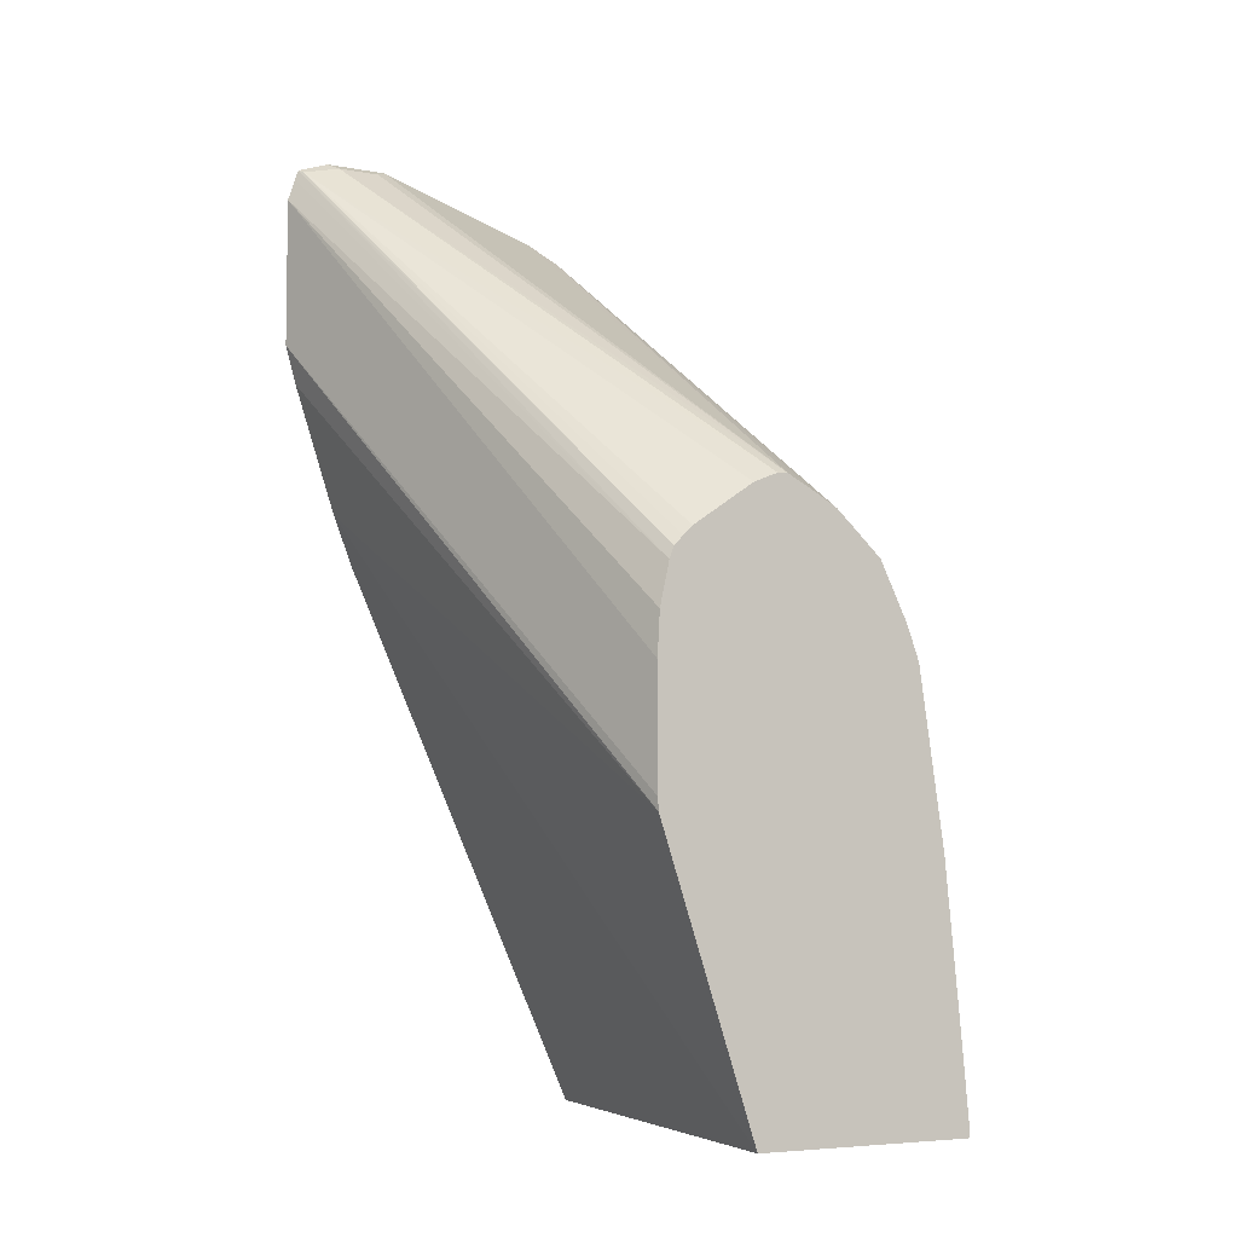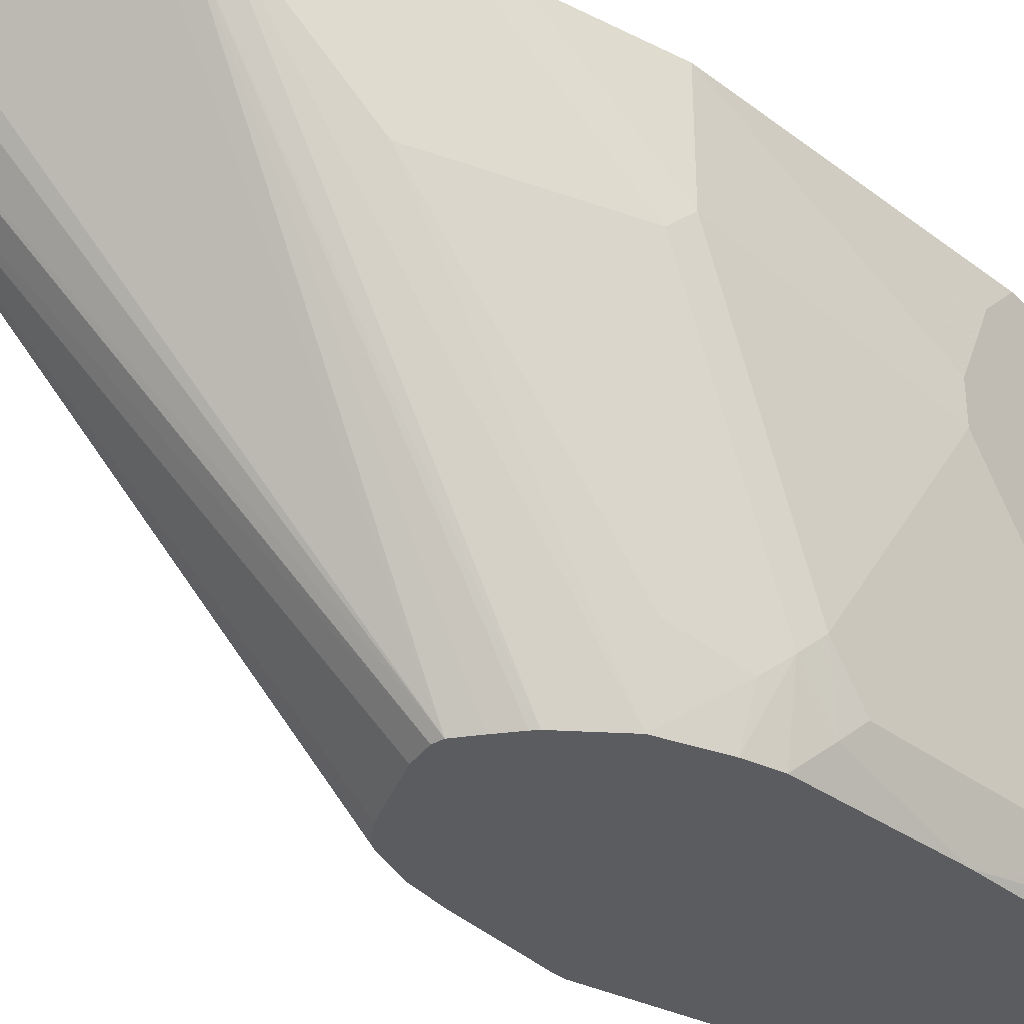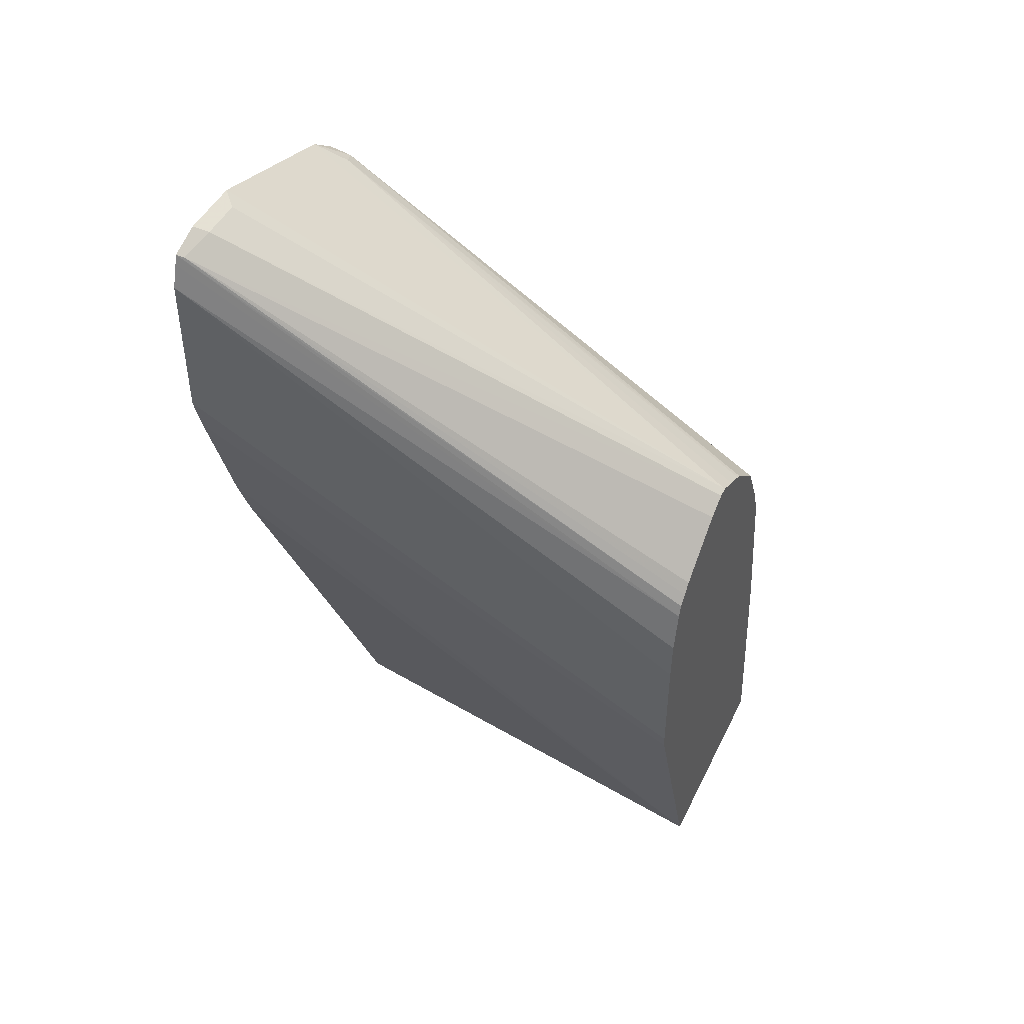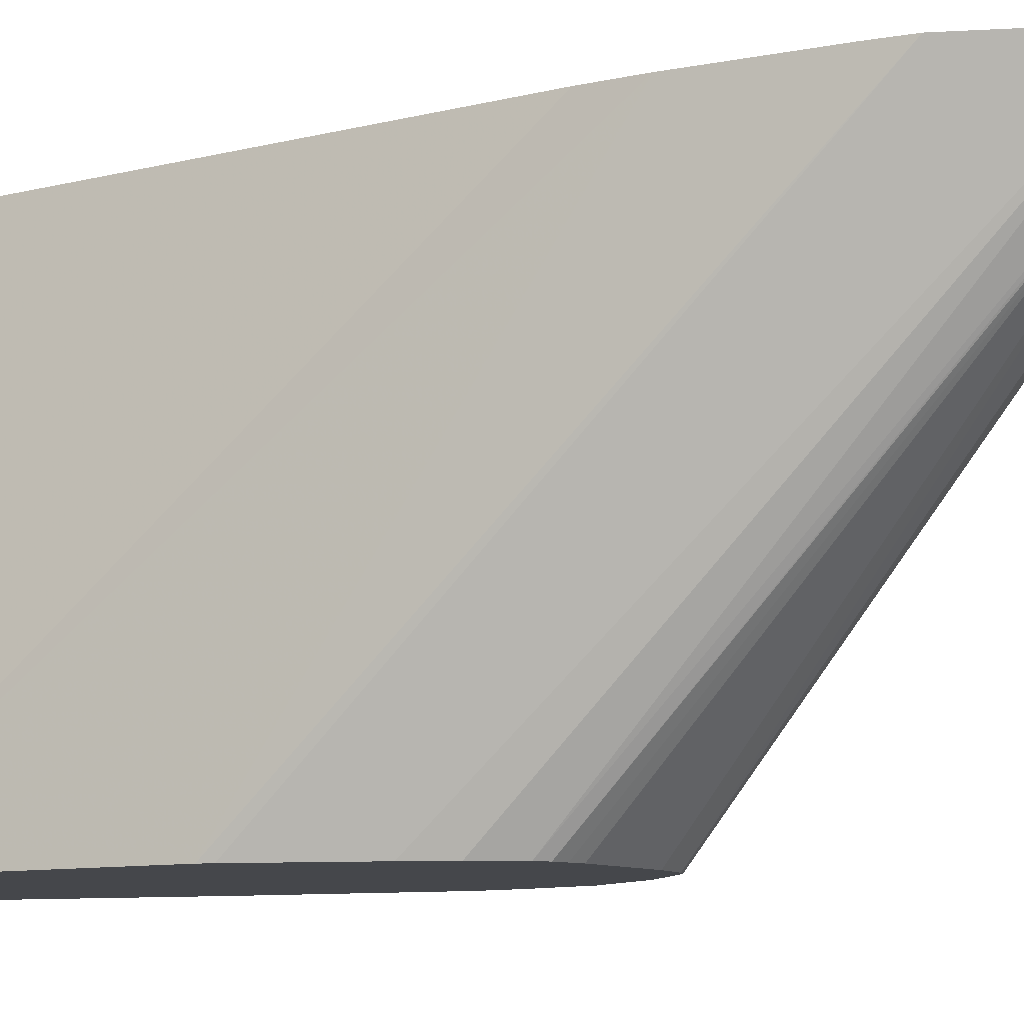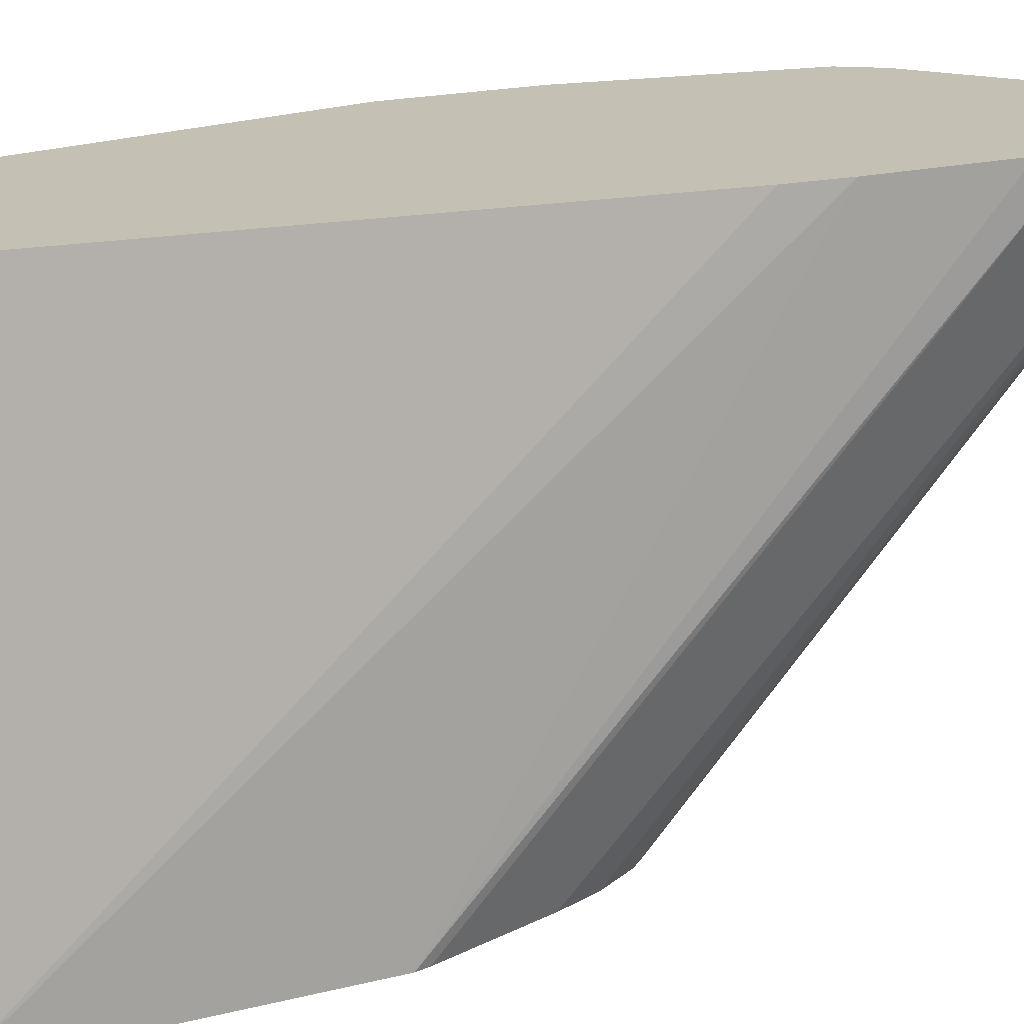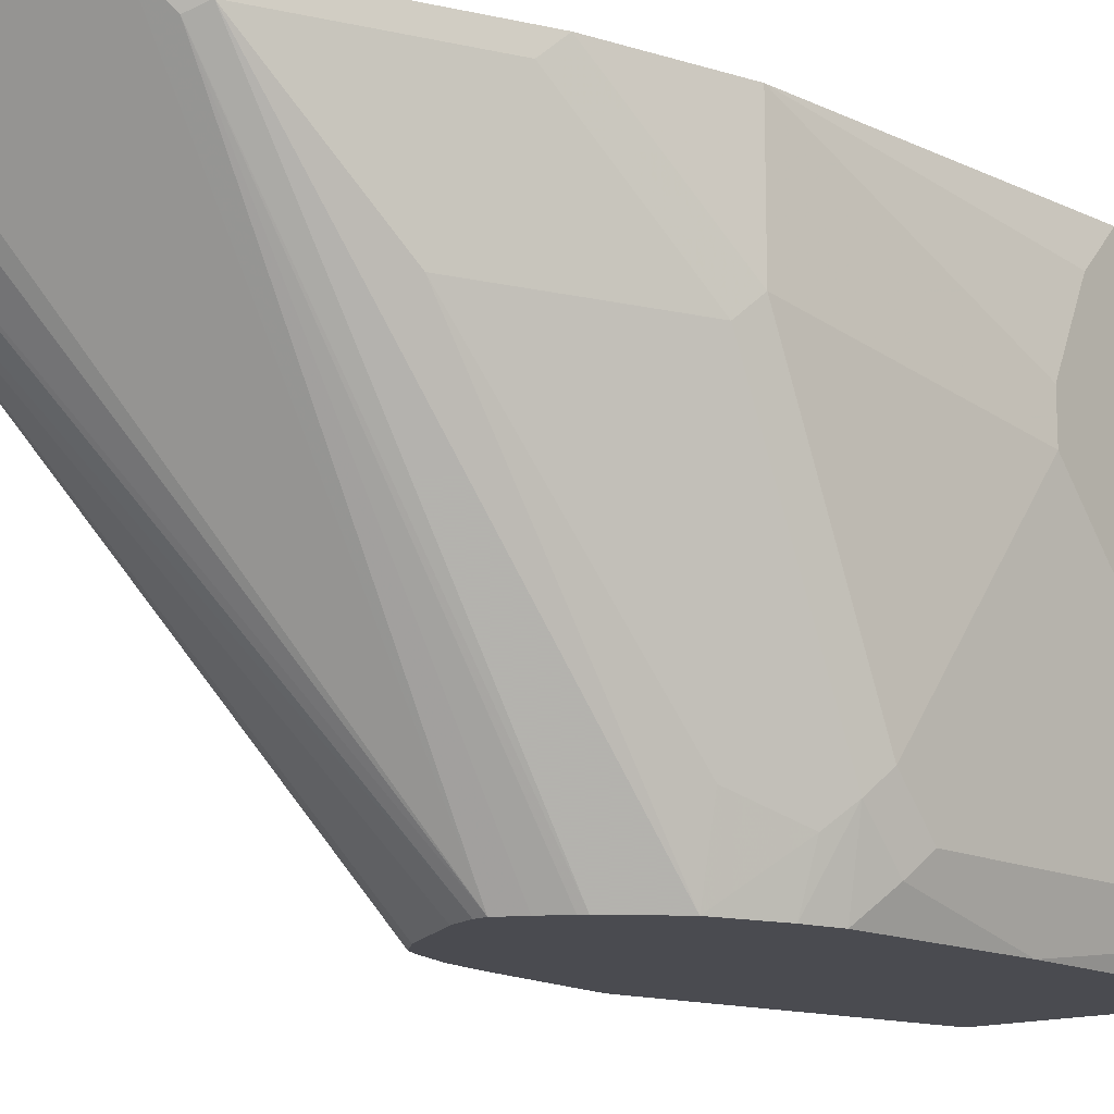
<metadata>
{"format":"obj","ext":"obj","renderer":"f3d","projection":"perspective","resolution":1024,"background":"white","views":[{"elev":-5.8,"azim":150.0,"up":"+Y"},{"elev":-34.7,"azim":-142.4,"up":"+Z"},{"elev":45.9,"azim":114.9,"up":"+Y"},{"elev":-10.3,"azim":98.2,"up":"+Z"},{"elev":18.0,"azim":44.7,"up":"+Z"},{"elev":-14.6,"azim":-142.9,"up":"+Z"}]}
</metadata>
<code>
v 0.01001 0.3157 -0.2653
v 0.006437 0.3264 -0.2653
v 0.01001 0.2449 -0.2653
v -0.05907 0.08154 -0.4932
v -0.06022 0.1019 -0.4932
v -0.06114 0.106 -0.4932
v -0.06476 0.1222 -0.4932
v 0.004901 0.3309 -0.2653
v 0.004764 0.2264 -0.2653
v -0.05958 0.02039 -0.4932
v -0.05907 0.02663 -0.4932
v -0.06694 0.1279 -0.4932
v 0.003388 0.3294 -0.2683
v 0.0003398 0.3325 -0.2653
v -0.01561 0.1653 -0.2653
v -0.1056 -0.1159 -0.4932
v -0.07134 0.1324 -0.4932
v -0.0136 0.3328 -0.2717
v -0.01039 0.3361 -0.2653
v -0.07588 0.1368 -0.4932
v -0.1057 0.157 -0.4932
v -0.1175 0.1618 -0.4932
v -0.02565 0.14 -0.2653
v -0.1426 -0.1159 -0.2653
v -0.2132 -0.1159 -0.4932
v -0.03397 0.3328 -0.2717
v -0.1228 0.162 -0.4932
v -0.04042 0.3361 -0.2653
v -0.2242 -0.1159 -0.2653
v -0.2146 -0.1159 -0.4912
v -0.2129 -0.1098 -0.4932
v -0.1336 0.1566 -0.4932
v -0.1291 0.2989 -0.2785
v -0.12 0.3104 -0.2653
v -0.2242 -0.1159 -0.4687
v -0.2242 -0.02 -0.2653
v -0.2168 -0.1159 -0.4869
v -0.219 -0.09167 -0.4789
v -0.2099 -0.07734 -0.4932
v -0.1446 0.1508 -0.4932
v -0.1375 0.2955 -0.2751
v -0.1475 0.1491 -0.4932
v -0.1359 0.2987 -0.2653
v -0.2242 -0.1019 -0.4687
v -0.2242 4.072e-05 -0.2853
v -0.2038 0.1426 -0.2653
v -0.2017 0.004155 -0.4932
v -0.1579 0.2343 -0.3363
v -0.1783 0.214 -0.2751
v -0.1425 0.2856 -0.2653
v -0.1698 0.1291 -0.4932
v -0.2242 0.02039 -0.3464
v -0.2038 0.08154 -0.4483
v -0.2038 0.06114 -0.4687
v -0.1987 0.07136 -0.4789
v -0.2242 0.02039 -0.3261
v -0.1832 0.2041 -0.2653
v -0.2038 0.1426 -0.3261
v -0.1895 0.08569 -0.4932
v -0.1707 0.2038 -0.3464
v -0.1987 0.1528 -0.3363
v -0.1783 0.1324 -0.4585
v -0.191 0.1019 -0.4687
v -0.1834 0.1019 -0.4932
v -0.2038 0.1019 -0.4075
v -0.1987 0.09171 -0.4585
f 32 40 33
f 33 41 34
f 33 40 42
f 33 42 41
f 34 41 43
f 18 22 27
f 30 39 31
f 37 44 38
f 38 44 47
f 38 47 39
f 41 48 61
f 41 61 49
f 35 44 37
f 36 46 45
f 29 44 35
f 30 37 38
f 29 52 44
f 29 56 52
f 29 45 56
f 29 36 45
f 27 34 28
f 27 33 34
f 27 32 33
f 26 27 28
f 25 30 31
f 18 27 26
f 41 49 57
f 18 28 19
f 30 38 39
f 41 57 50
f 51 64 63
f 41 42 51
f 63 64 66
f 18 26 28
f 61 66 65
f 61 63 66
f 60 63 61
f 59 66 64
f 58 61 65
f 57 61 58
f 55 66 59
f 53 66 55
f 53 65 66
f 53 55 54
f 52 65 53
f 52 58 65
f 41 50 43
f 51 63 62
f 48 63 60
f 48 62 63
f 48 51 62
f 48 60 61
f 47 55 59
f 46 52 56
f 46 58 52
f 46 57 58
f 45 46 56
f 44 55 47
f 44 54 55
f 44 53 54
f 44 52 53
f 41 51 48
f 49 61 57
f 16 23 24
f 13 19 14
f 16 37 30
f 4 16 25
f 4 10 16
f 4 11 10
f 3 10 11
f 3 9 10
f 2 7 8
f 1 7 2
f 1 6 7
f 1 5 6
f 1 4 5
f 1 11 4
f 1 3 11
f 1 9 3
f 4 25 31
f 1 15 9
f 1 24 23
f 1 29 24
f 1 36 29
f 1 46 36
f 1 57 46
f 1 50 57
f 1 43 50
f 1 34 43
f 1 28 34
f 16 30 25
f 1 14 19
f 1 8 14
f 1 2 8
f 1 23 15
f 4 31 39
f 1 19 28
f 4 47 59
f 4 39 47
f 16 35 37
f 16 24 29
f 15 23 16
f 13 22 18
f 13 21 22
f 13 20 21
f 13 17 20
f 13 18 19
f 12 17 13
f 10 15 16
f 9 15 10
f 8 12 13
f 8 13 14
f 16 29 35
f 4 6 5
f 7 12 8
f 4 51 42
f 4 42 40
f 4 40 32
f 4 32 27
f 4 27 22
f 4 64 51
f 4 21 20
f 4 7 6
f 4 22 21
f 4 59 64
f 4 17 12
f 4 20 17
f 4 12 7

</code>
